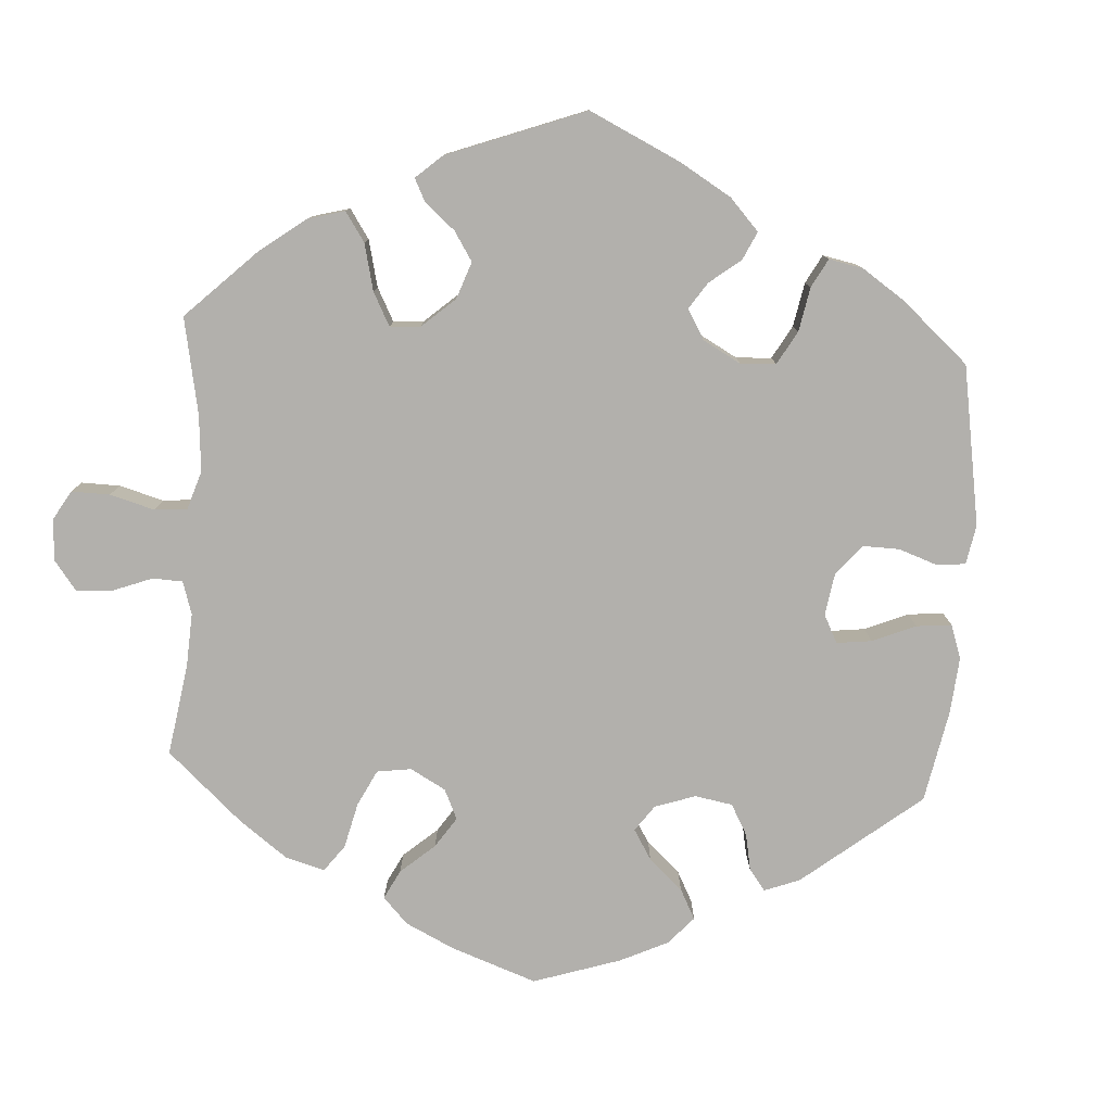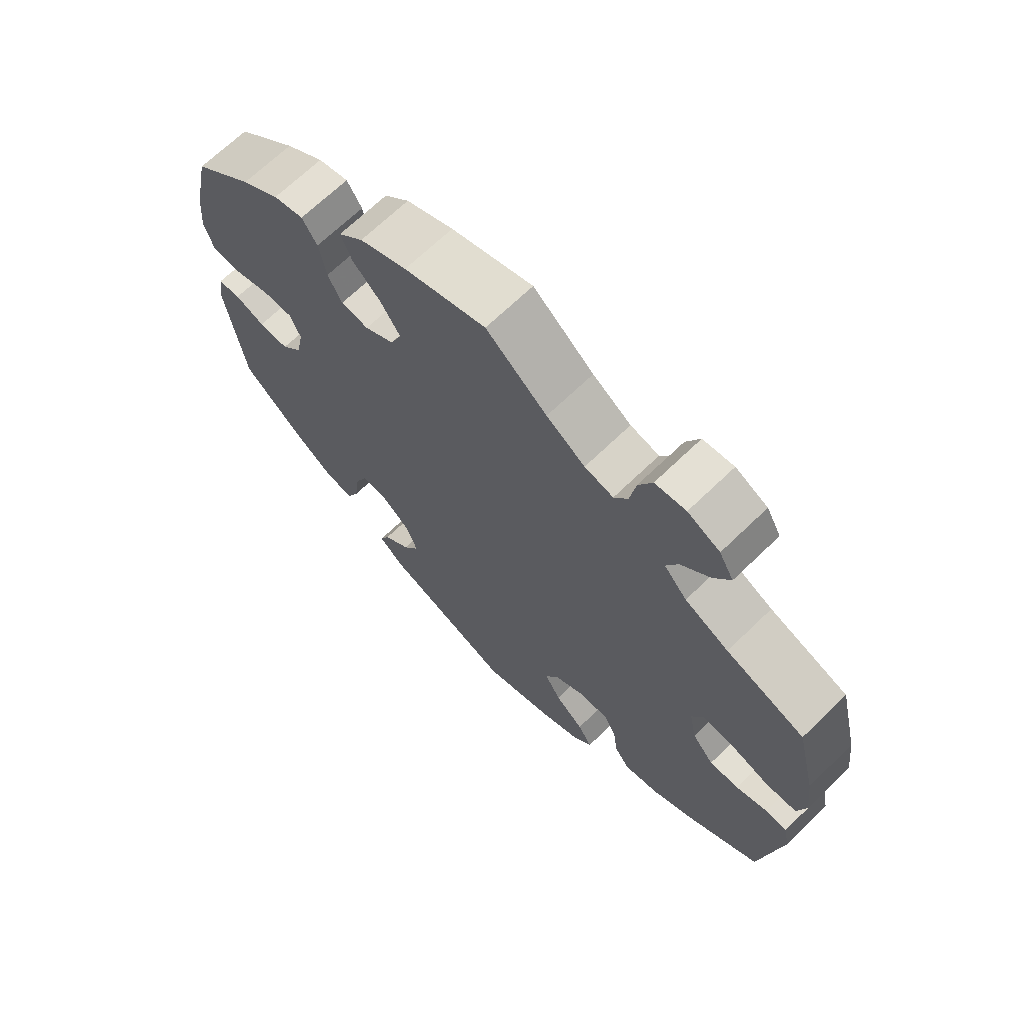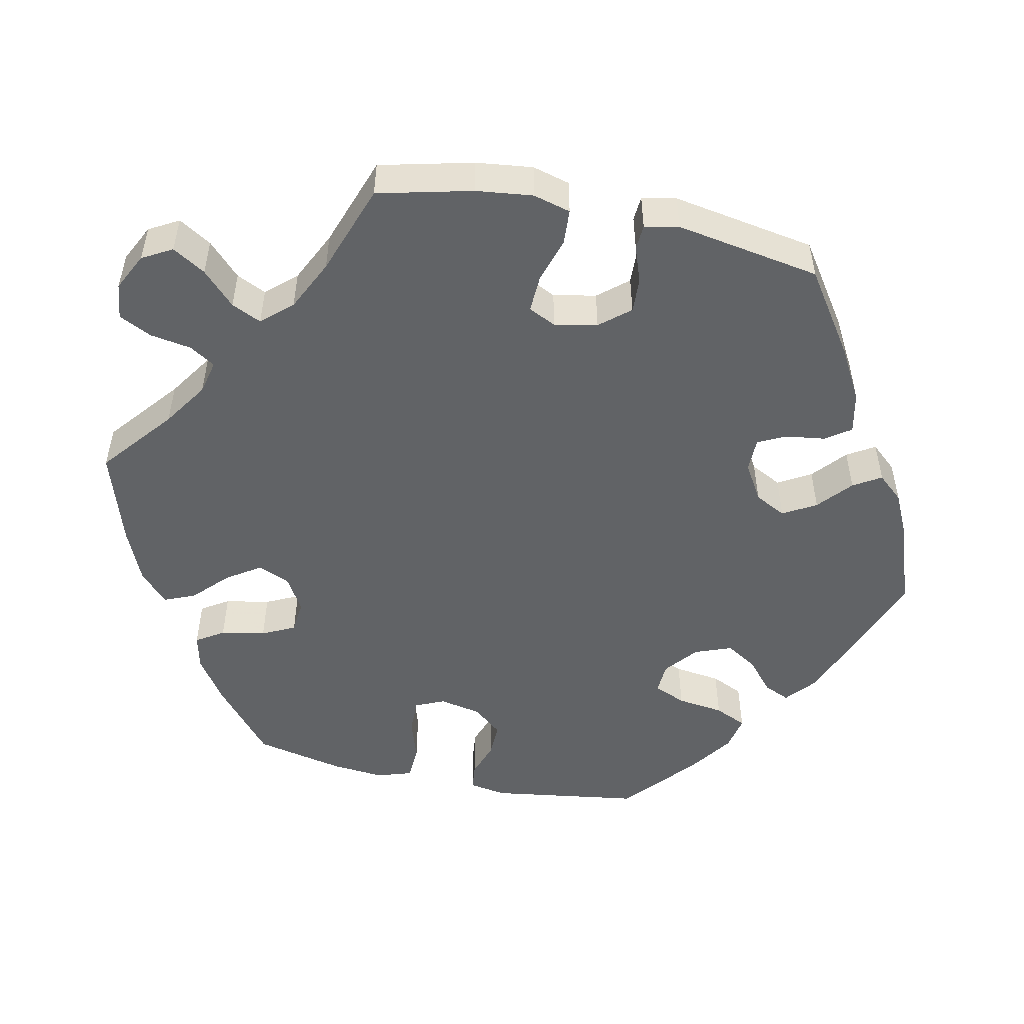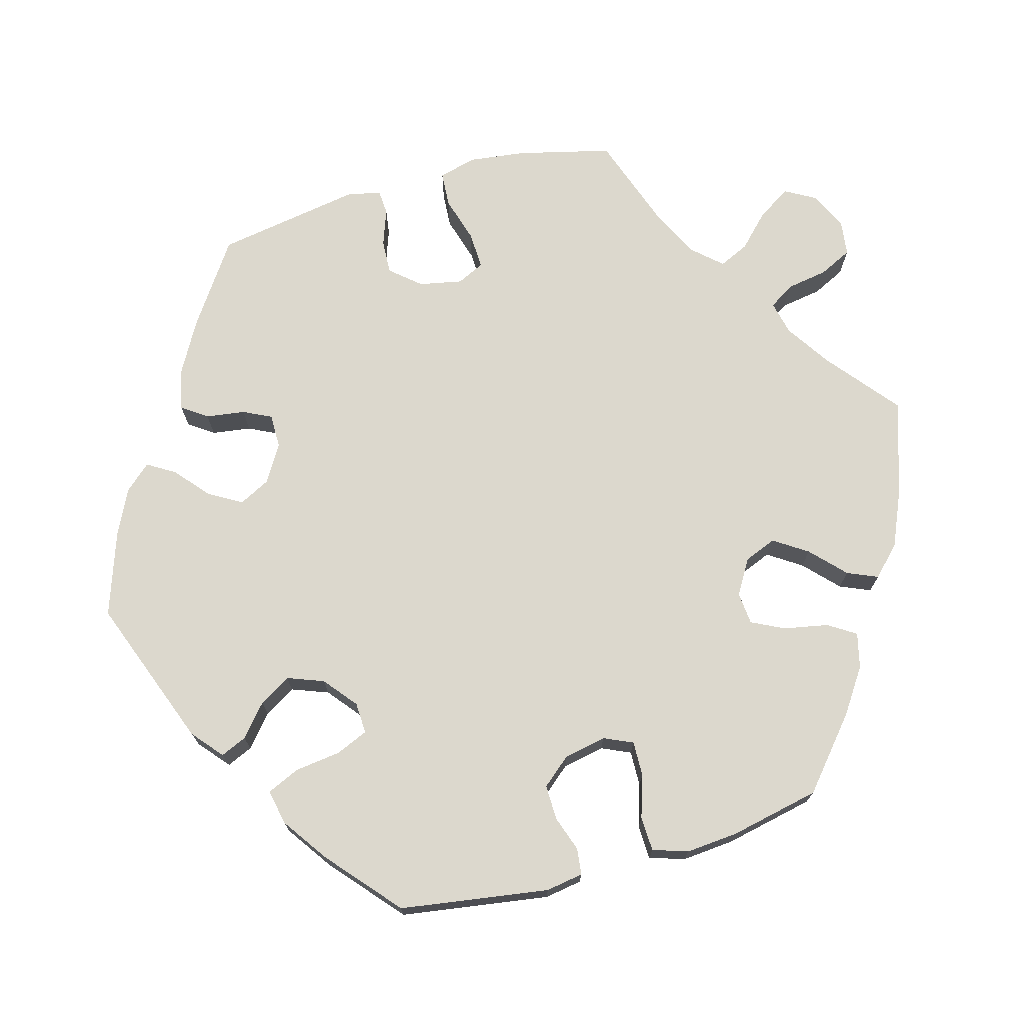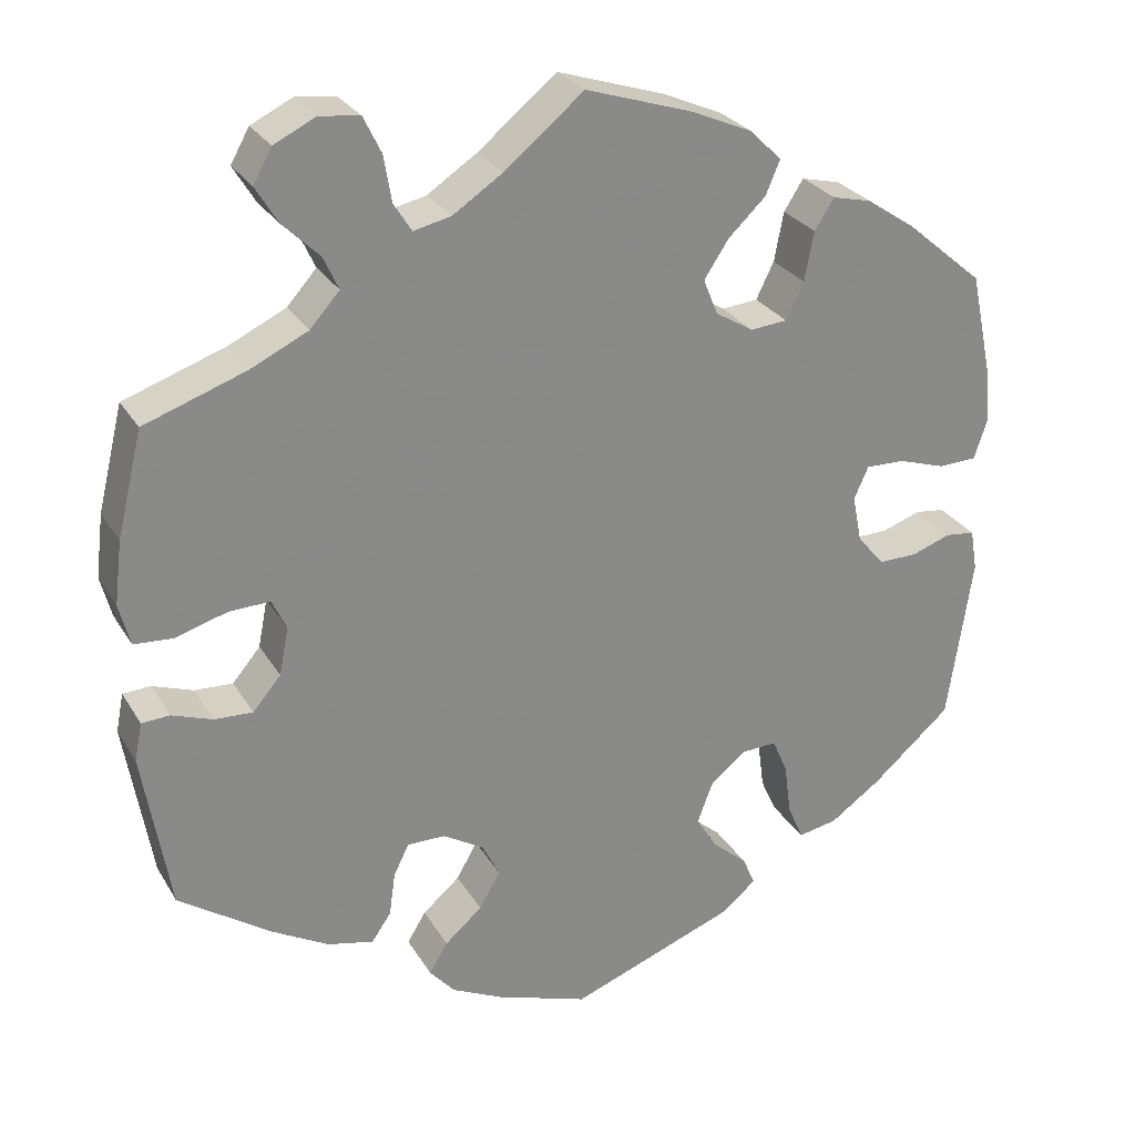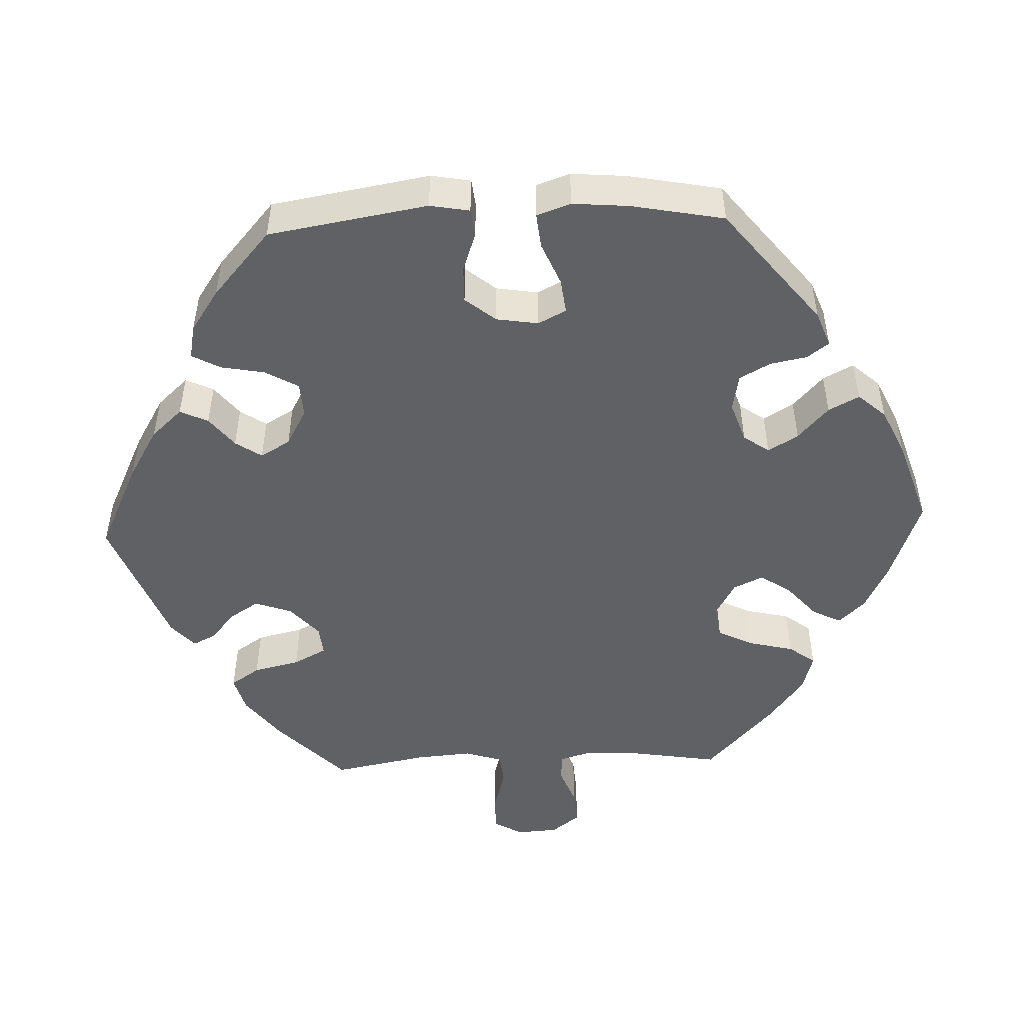
<metadata>
{"format":"obj","ext":"obj","renderer":"f3d","projection":"perspective","resolution":1024,"background":"white","views":[{"elev":-78.8,"azim":116.4,"up":"+Y"},{"elev":68.2,"azim":45.9,"up":"+Z"},{"elev":-50.8,"azim":77.9,"up":"+Y"},{"elev":72.4,"azim":-105.5,"up":"+Y"},{"elev":27.2,"azim":155.2,"up":"+Z"},{"elev":-49.1,"azim":-147.6,"up":"+Y"}]}
</metadata>
<code>
v -0.53 0.07 -0.093
v -0.522 0.07 -0.044
v -0.487 0.07 -0.04
v -0.441 0.07 -0.056
v -0.395 0.07 -0.057
v -0.363 0.07 -0.019
v -0.352 0.07 0.036
v -0.369 0.07 0.074
v -0.415 0.07 0.073
v -0.471 0.07 0.055
v -0.516 0.07 0.057
v -0.531 0.07 0.103
v -0.525 0.07 0.172
v -0.5 0.07 0.289
v -0.409 0.07 0.366
v -0.351 0.07 0.405
v -0.305 0.07 0.416
v -0.282 0.07 0.38
v -0.271 0.07 0.322
v -0.25 0.07 0.279
v -0.207 0.07 0.275
v -0.162 0.07 0.302
v -0.145 0.07 0.344
v -0.174 0.07 0.388
v -0.218 0.07 0.43
v -0.235 0.07 0.47
v -0.197 0.07 0.507
v -0.125 0.07 0.538
v 0 0.07 0.578
v 0.093 0.07 0.502
v 0.152 0.07 0.463
v 0.196 0.07 0.453
v 0.217 0.07 0.486
v 0.226 0.07 0.54
v 0.247 0.07 0.583
v 0.294 0.07 0.589
v 0.343 0.07 0.565
v 0.365 0.07 0.526
v 0.339 0.07 0.483
v 0.296 0.07 0.441
v 0.278 0.07 0.402
v 0.313 0.07 0.363
v 0.38 0.07 0.331
v 0.5 0.07 0.289
v 0.53 0.07 0.166
v 0.539 0.07 0.092
v 0.526 0.07 0.043
v 0.48 0.07 0.04
v 0.42 0.07 0.058
v 0.371 0.07 0.06
v 0.354 0.07 0.024
v 0.365 0.07 -0.032
v 0.398 0.07 -0.071
v 0.443 0.07 -0.069
v 0.491 0.07 -0.052
v 0.524 0.07 -0.054
v 0.533 0.07 -0.099
v 0.501 0.07 -0.288
v 0.393 0.07 -0.362
v 0.325 0.07 -0.4
v 0.271 0.07 -0.412
v 0.248 0.07 -0.379
v 0.241 0.07 -0.328
v 0.223 0.07 -0.291
v 0.178 0.07 -0.291
v 0.13 0.07 -0.32
v 0.109 0.07 -0.361
v 0.134 0.07 -0.404
v 0.178 0.07 -0.442
v 0.2 0.07 -0.478
v 0.17 0.07 -0.512
v 0.11 0.07 -0.541
v 0.001 0.07 -0.578
v -0.196 0.07 -0.504
v -0.236 0.07 -0.47
v -0.221 0.07 -0.436
v -0.18 0.07 -0.401
v -0.155 0.07 -0.36
v -0.173 0.07 -0.312
v -0.216 0.07 -0.277
v -0.257 0.07 -0.275
v -0.275 0.07 -0.317
v -0.283 0.07 -0.378
v -0.302 0.07 -0.42
v -0.348 0.07 -0.411
v -0.408 0.07 -0.369
v -0.501 0.07 -0.288
v -0.53 0 -0.093
v -0.522 0 -0.044
v -0.487 0 -0.04
v -0.441 0 -0.056
v -0.395 0 -0.057
v -0.363 0 -0.019
v -0.352 0 0.036
v -0.369 0 0.074
v -0.415 0 0.073
v -0.471 0 0.055
v -0.516 0 0.057
v -0.531 0 0.103
v -0.525 0 0.172
v -0.5 0 0.289
v -0.409 0 0.366
v -0.351 0 0.405
v -0.305 0 0.416
v -0.282 0 0.38
v -0.271 0 0.322
v -0.25 0 0.279
v -0.207 0 0.275
v -0.162 0 0.302
v -0.145 0 0.344
v -0.174 0 0.388
v -0.218 0 0.43
v -0.235 0 0.47
v -0.197 0 0.507
v -0.125 0 0.538
v 0 0 0.578
v 0.093 0 0.502
v 0.152 0 0.463
v 0.196 0 0.453
v 0.217 0 0.486
v 0.226 0 0.54
v 0.247 0 0.583
v 0.294 0 0.589
v 0.343 0 0.565
v 0.365 0 0.526
v 0.339 0 0.483
v 0.296 0 0.441
v 0.278 0 0.402
v 0.313 0 0.363
v 0.38 0 0.331
v 0.5 0 0.289
v 0.53 0 0.166
v 0.539 0 0.092
v 0.526 0 0.043
v 0.48 0 0.04
v 0.42 0 0.058
v 0.371 0 0.06
v 0.354 0 0.024
v 0.365 0 -0.032
v 0.398 0 -0.071
v 0.443 0 -0.069
v 0.491 0 -0.052
v 0.524 0 -0.054
v 0.533 0 -0.099
v 0.501 0 -0.288
v 0.393 0 -0.362
v 0.325 0 -0.4
v 0.271 0 -0.412
v 0.248 0 -0.379
v 0.241 0 -0.328
v 0.223 0 -0.291
v 0.178 0 -0.291
v 0.13 0 -0.32
v 0.109 0 -0.361
v 0.134 0 -0.404
v 0.178 0 -0.442
v 0.2 0 -0.478
v 0.17 0 -0.512
v 0.11 0 -0.541
v 0.001 0 -0.578
v -0.196 0 -0.504
v -0.236 0 -0.47
v -0.221 0 -0.436
v -0.18 0 -0.401
v -0.155 0 -0.36
v -0.173 0 -0.312
v -0.216 0 -0.277
v -0.257 0 -0.275
v -0.275 0 -0.317
v -0.283 0 -0.378
v -0.302 0 -0.42
v -0.348 0 -0.411
v -0.408 0 -0.369
v -0.501 0 -0.288
f 82 83 84 85
f 81 82 85 86
f 74 75 76 77
f 74 77 78
f 73 74 78
f 72 73 78 79
f 68 69 70 71
f 67 68 71 72
f 60 61 62 63
f 60 63 64
f 59 60 64
f 58 59 64
f 57 58 64 65
f 54 55 56 57
f 53 54 57 65
f 46 47 48 49
f 46 49 50
f 43 44 45 46
f 42 43 46 50
f 41 42 50 51
f 37 38 39 40
f 37 40 41
f 36 37 41
f 33 34 35 36
f 32 33 36 41
f 31 32 41 51
f 27 28 29 30
f 24 25 26 27
f 23 24 27 30
f 22 23 30 31
f 16 17 18 19
f 16 19 20
f 15 16 20
f 14 15 20
f 13 14 20 21
f 9 10 11 12
f 8 9 12 13
f 1 2 3 4
f 1 4 5
f 81 86 87 1
f 67 72 79 80
f 66 67 80
f 53 65 66 80
f 52 53 80 81
f 21 22 31 51
f 8 13 21 51
f 7 8 51 52
f 6 7 52 81
f 81 1 5
f 5 6 81
f 172 171 170 169
f 173 172 169 168
f 164 163 162 161
f 165 164 161
f 165 161 160
f 166 165 160 159
f 158 157 156 155
f 159 158 155 154
f 150 149 148 147
f 151 150 147
f 151 147 146
f 151 146 145
f 152 151 145 144
f 144 143 142 141
f 152 144 141 140
f 136 135 134 133
f 137 136 133
f 133 132 131 130
f 137 133 130 129
f 138 137 129 128
f 127 126 125 124
f 128 127 124
f 128 124 123
f 123 122 121 120
f 128 123 120 119
f 138 128 119 118
f 117 116 115 114
f 114 113 112 111
f 117 114 111 110
f 118 117 110 109
f 106 105 104 103
f 107 106 103
f 107 103 102
f 107 102 101
f 108 107 101 100
f 99 98 97 96
f 100 99 96 95
f 91 90 89 88
f 92 91 88
f 88 174 173 168
f 167 166 159 154
f 167 154 153
f 167 153 152 140
f 168 167 140 139
f 138 118 109 108
f 138 108 100 95
f 139 138 95 94
f 168 139 94 93
f 92 88 168
f 168 93 92
f 1 88 89 2
f 2 89 90 3
f 3 90 91 4
f 4 91 92 5
f 5 92 93 6
f 6 93 94 7
f 7 94 95 8
f 8 95 96 9
f 9 96 97 10
f 10 97 98 11
f 11 98 99 12
f 12 99 100 13
f 13 100 101 14
f 14 101 102 15
f 15 102 103 16
f 16 103 104 17
f 17 104 105 18
f 18 105 106 19
f 19 106 107 20
f 20 107 108 21
f 21 108 109 22
f 22 109 110 23
f 23 110 111 24
f 24 111 112 25
f 25 112 113 26
f 26 113 114 27
f 27 114 115 28
f 28 115 116 29
f 29 116 117 30
f 30 117 118 31
f 31 118 119 32
f 32 119 120 33
f 33 120 121 34
f 34 121 122 35
f 35 122 123 36
f 36 123 124 37
f 37 124 125 38
f 38 125 126 39
f 39 126 127 40
f 40 127 128 41
f 41 128 129 42
f 42 129 130 43
f 43 130 131 44
f 44 131 132 45
f 45 132 133 46
f 46 133 134 47
f 47 134 135 48
f 48 135 136 49
f 49 136 137 50
f 50 137 138 51
f 51 138 139 52
f 52 139 140 53
f 53 140 141 54
f 54 141 142 55
f 55 142 143 56
f 56 143 144 57
f 57 144 145 58
f 58 145 146 59
f 59 146 147 60
f 60 147 148 61
f 61 148 149 62
f 62 149 150 63
f 63 150 151 64
f 64 151 152 65
f 65 152 153 66
f 66 153 154 67
f 67 154 155 68
f 68 155 156 69
f 69 156 157 70
f 70 157 158 71
f 71 158 159 72
f 72 159 160 73
f 73 160 161 74
f 74 161 162 75
f 75 162 163 76
f 76 163 164 77
f 77 164 165 78
f 78 165 166 79
f 79 166 167 80
f 80 167 168 81
f 81 168 169 82
f 82 169 170 83
f 83 170 171 84
f 84 171 172 85
f 85 172 173 86
f 86 173 174 87
f 87 174 88 1

</code>
